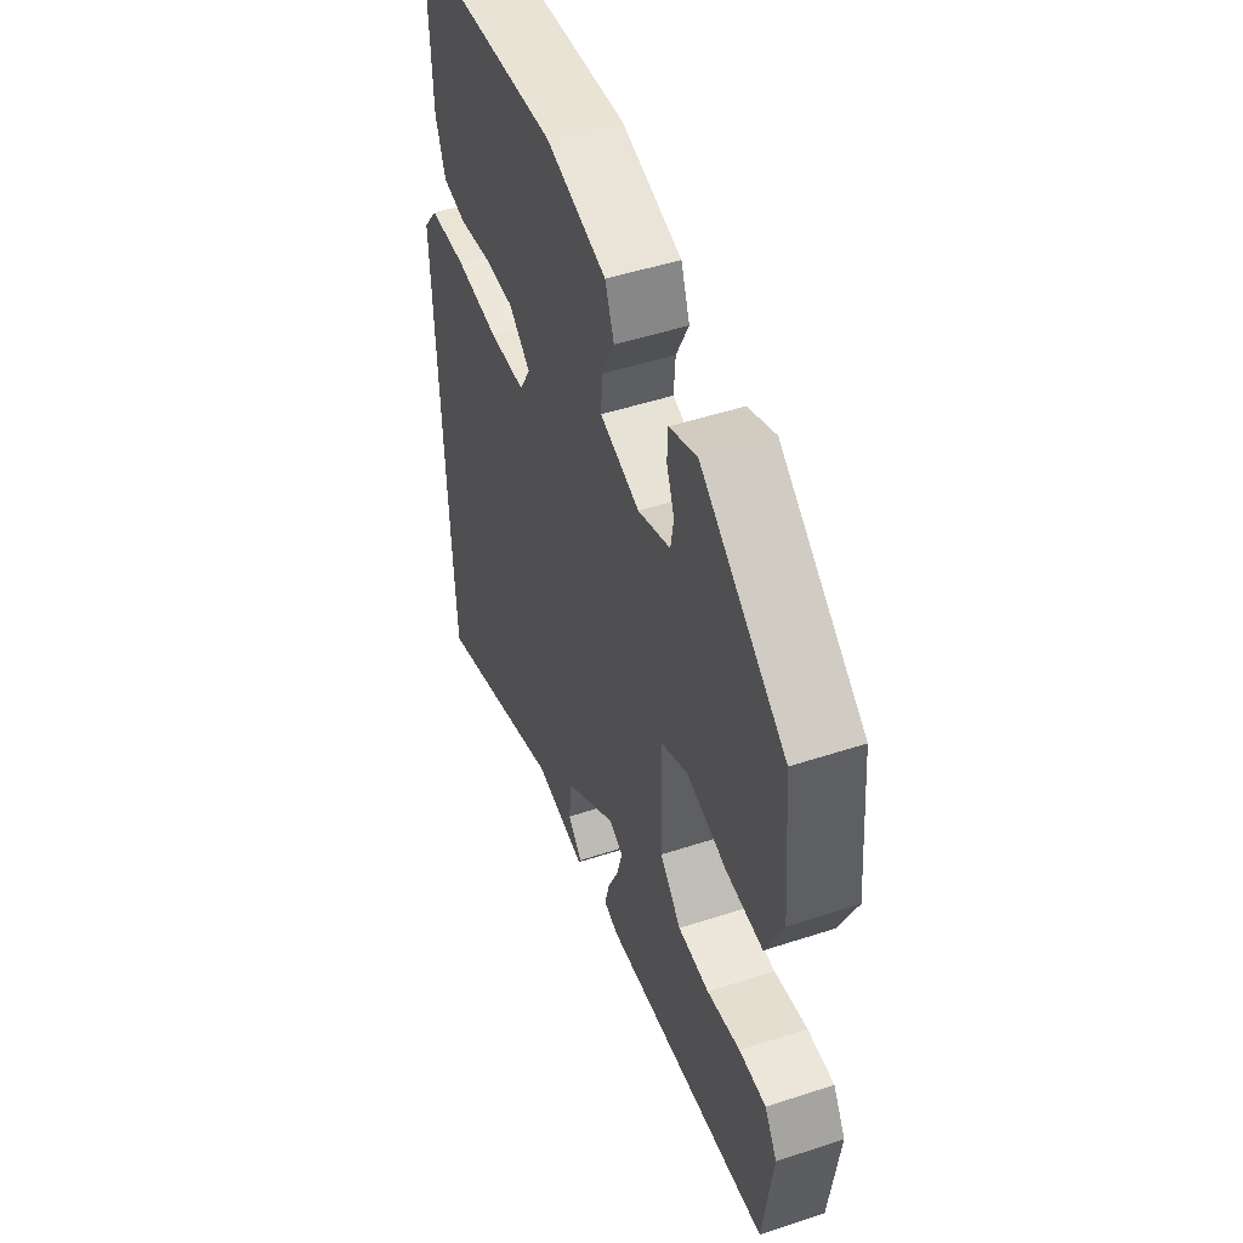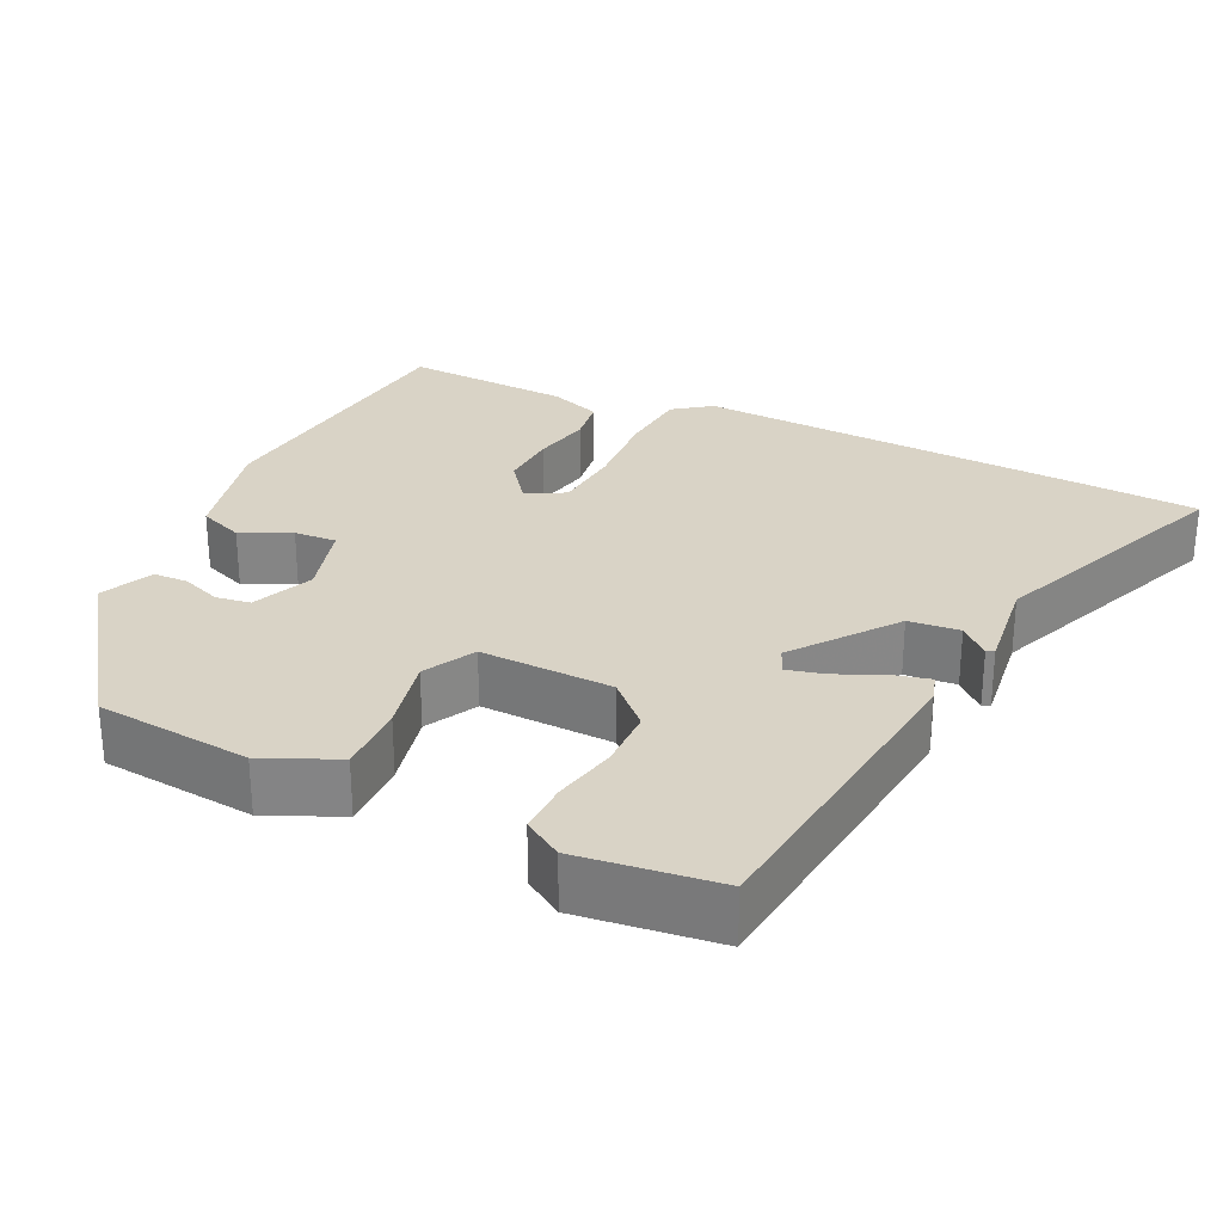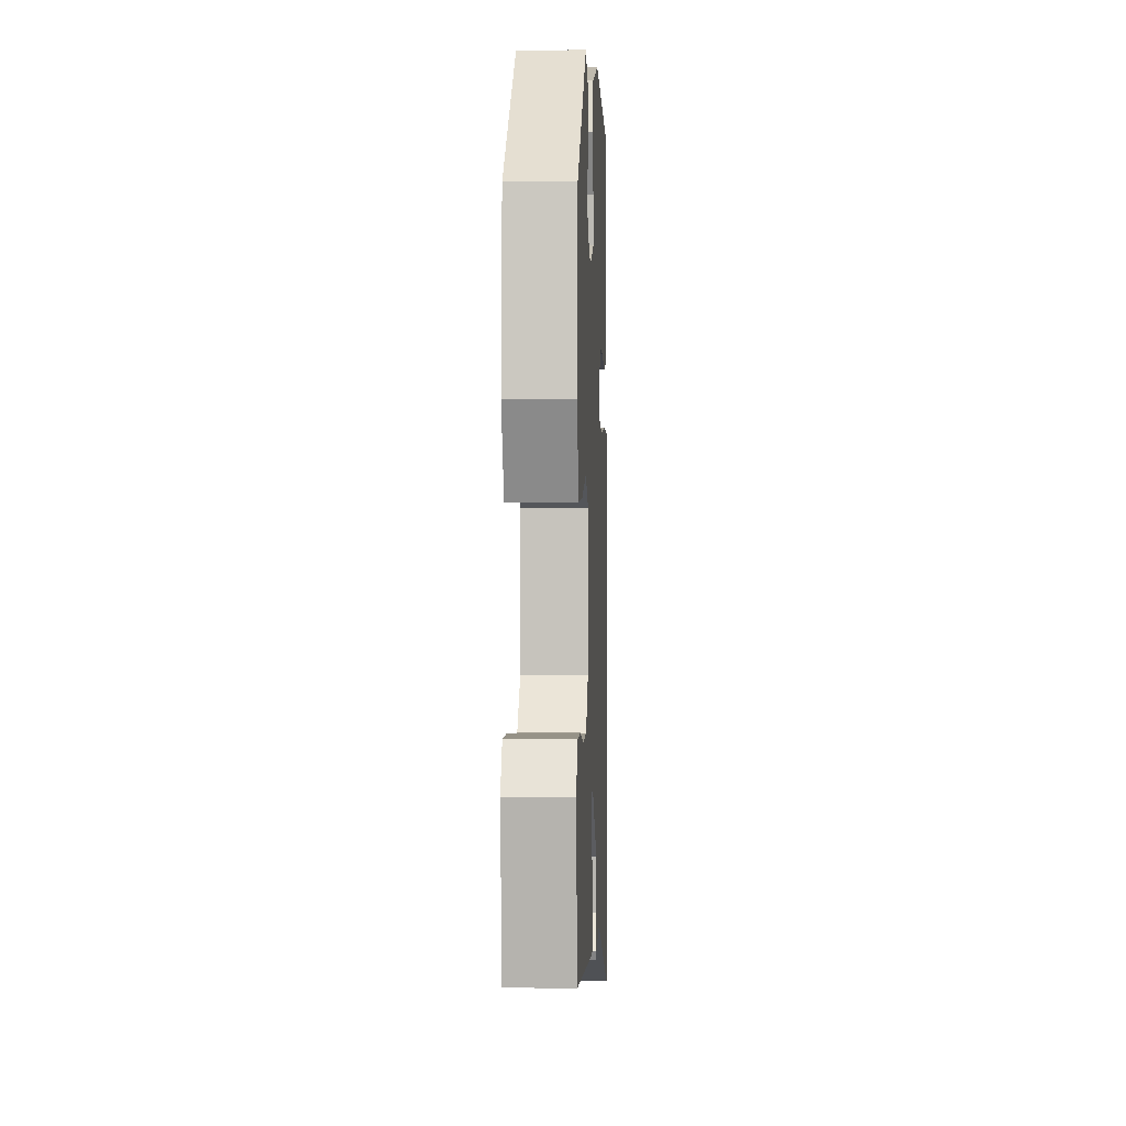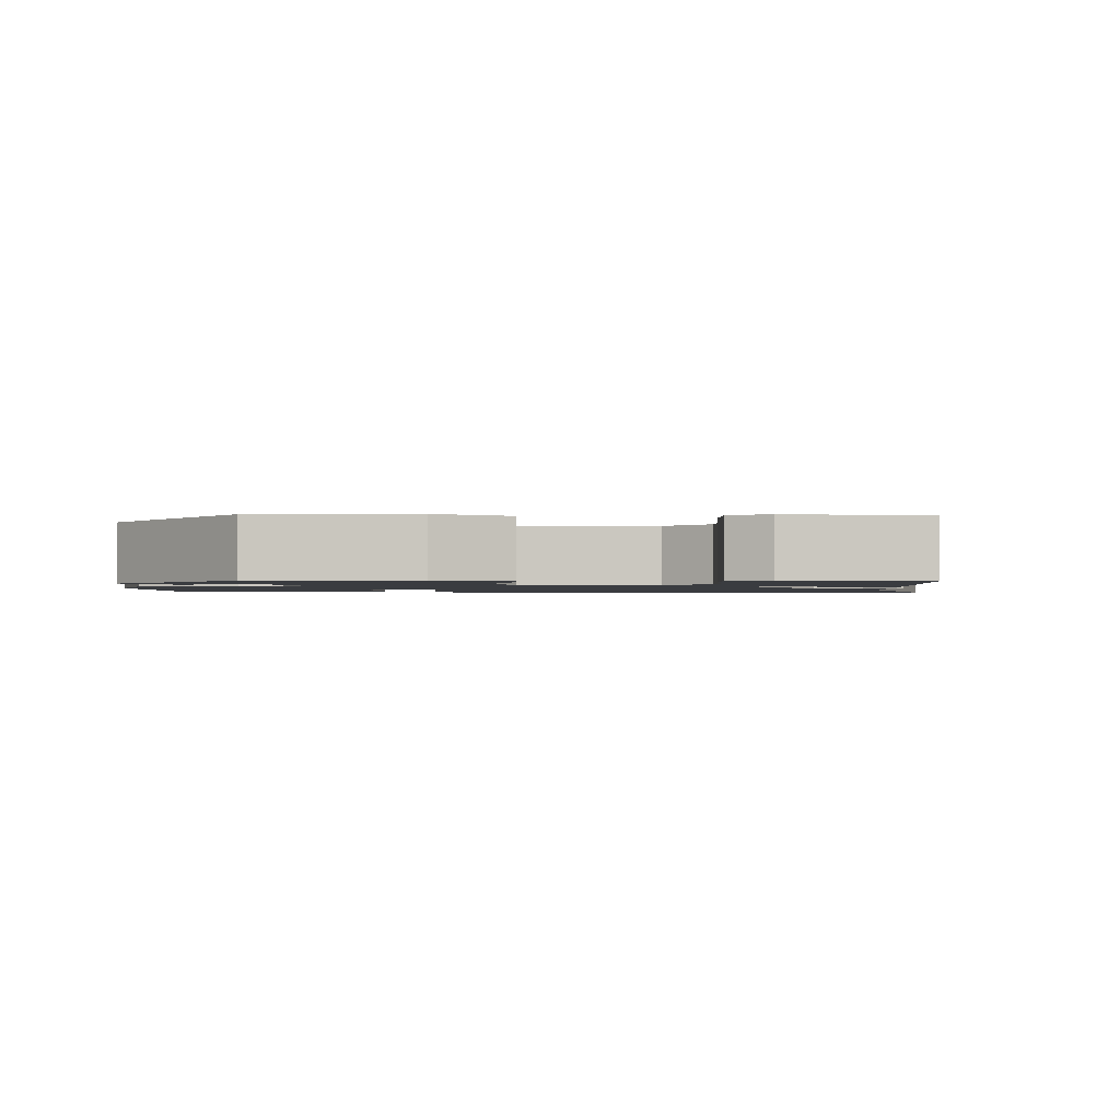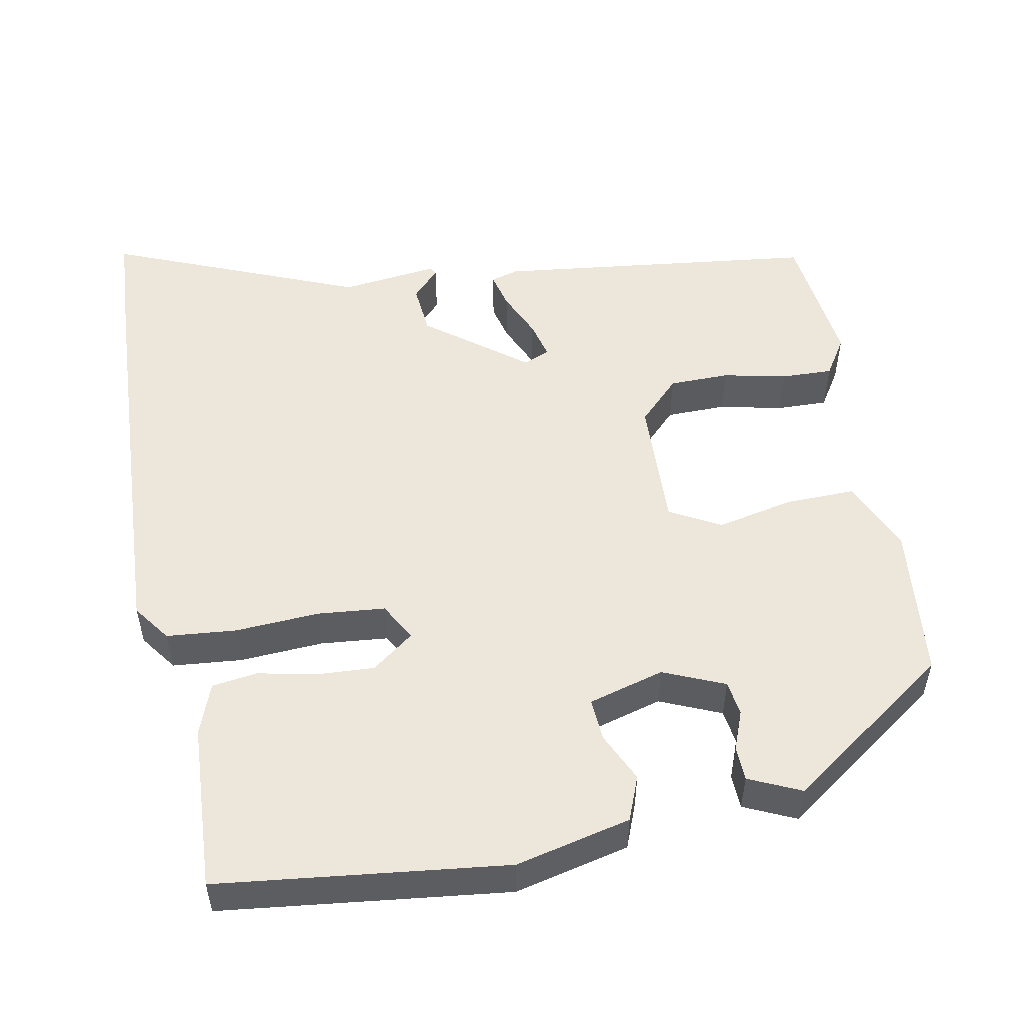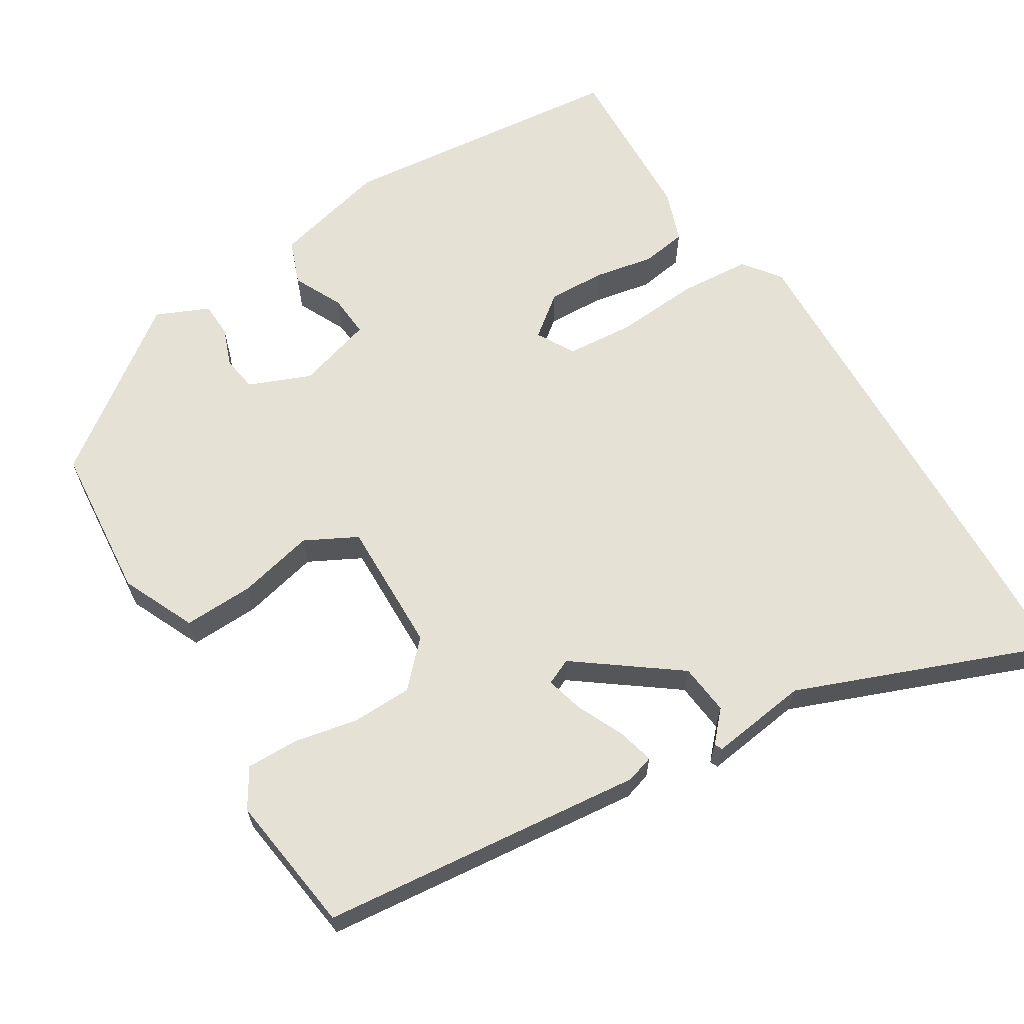
<metadata>
{"format":"obj","ext":"obj","renderer":"f3d","projection":"perspective","resolution":1024,"background":"white","views":[{"elev":49.3,"azim":70.0,"up":"+Z"},{"elev":28.3,"azim":116.0,"up":"+Y"},{"elev":1.9,"azim":92.5,"up":"+Z"},{"elev":-1.5,"azim":86.8,"up":"+Y"},{"elev":52.3,"azim":-10.0,"up":"+Y"},{"elev":64.2,"azim":148.3,"up":"+Y"}]}
</metadata>
<code>
v -0.496 0.07 -0.59
v -0.503 0.07 -0.445
v -0.522 0.07 0.074
v -0.486 0.07 0.122
v -0.395 0.07 0.129
v -0.286 0.07 0.121
v -0.198 0.07 0.128
v -0.17 0.07 0.177
v -0.224 0.07 0.219
v -0.299 0.07 0.216
v -0.375 0.07 0.201
v -0.434 0.07 0.21
v -0.458 0.07 0.277
v -0.467 0.07 0.494
v -0.093 0.07 0.533
v 0.056 0.07 0.496
v 0.078 0.07 0.438
v 0.047 0.07 0.374
v 0.043 0.07 0.319
v 0.141 0.07 0.29
v 0.221 0.07 0.323
v 0.228 0.07 0.368
v 0.209 0.07 0.419
v 0.211 0.07 0.464
v 0.279 0.07 0.494
v 0.49 0.07 0.34
v 0.508 0.07 0.139
v 0.465 0.07 0.044
v 0.374 0.07 0.047
v 0.275 0.07 0.07
v 0.208 0.07 0.035
v 0.212 0.07 -0.137
v 0.265 0.07 -0.192
v 0.343 0.07 -0.194
v 0.426 0.07 -0.177
v 0.493 0.07 -0.176
v 0.524 0.07 -0.226
v 0.5 0.07 -0.407
v 0.081 0.07 -0.451
v 0.045 0.07 -0.44
v 0.057 0.07 -0.393
v 0.085 0.07 -0.332
v 0.098 0.07 -0.283
v 0.064 0.07 -0.268
v -0.066 0.07 -0.365
v -0.073 0.07 -0.431
v -0.038 0.07 -0.469
v -0.043 0.07 -0.479
v -0.17 0.07 -0.462
v -0.496 0 -0.59
v -0.503 0 -0.445
v -0.522 0 0.074
v -0.486 0 0.122
v -0.395 0 0.129
v -0.286 0 0.121
v -0.198 0 0.128
v -0.17 0 0.177
v -0.224 0 0.219
v -0.299 0 0.216
v -0.375 0 0.201
v -0.434 0 0.21
v -0.458 0 0.277
v -0.467 0 0.494
v -0.093 0 0.533
v 0.056 0 0.496
v 0.078 0 0.438
v 0.047 0 0.374
v 0.043 0 0.319
v 0.141 0 0.29
v 0.221 0 0.323
v 0.228 0 0.368
v 0.209 0 0.419
v 0.211 0 0.464
v 0.279 0 0.494
v 0.49 0 0.34
v 0.508 0 0.139
v 0.465 0 0.044
v 0.374 0 0.047
v 0.275 0 0.07
v 0.208 0 0.035
v 0.212 0 -0.137
v 0.265 0 -0.192
v 0.343 0 -0.194
v 0.426 0 -0.177
v 0.493 0 -0.176
v 0.524 0 -0.226
v 0.5 0 -0.407
v 0.081 0 -0.451
v 0.045 0 -0.44
v 0.057 0 -0.393
v 0.085 0 -0.332
v 0.098 0 -0.283
v 0.064 0 -0.268
v -0.066 0 -0.365
v -0.073 0 -0.431
v -0.038 0 -0.469
v -0.043 0 -0.479
v -0.17 0 -0.462
f 46 47 48 49
f 45 46 49
f 45 49 1 2
f 44 45 2 3
f 43 44 3 4
f 39 40 41 42
f 39 42 43
f 38 39 43
f 34 35 36 37
f 33 34 37 38
f 27 28 29 30
f 25 26 27 30
f 25 30 31
f 22 23 24 25
f 21 22 25 31
f 20 21 31
f 19 20 31 32
f 15 16 17 18
f 15 18 19
f 14 15 19 32
f 10 11 12 13
f 9 10 13 14
f 8 9 14
f 43 4 5 6
f 33 38 43 6
f 8 14 32 33
f 7 8 33
f 6 7 33
f 98 97 96 95
f 98 95 94
f 51 50 98 94
f 52 51 94 93
f 53 52 93 92
f 91 90 89 88
f 92 91 88
f 92 88 87
f 86 85 84 83
f 87 86 83 82
f 79 78 77 76
f 79 76 75 74
f 80 79 74
f 74 73 72 71
f 80 74 71 70
f 80 70 69
f 81 80 69 68
f 67 66 65 64
f 68 67 64
f 81 68 64 63
f 62 61 60 59
f 63 62 59 58
f 63 58 57
f 55 54 53 92
f 55 92 87 82
f 82 81 63 57
f 82 57 56
f 82 56 55
f 1 50 51 2
f 2 51 52 3
f 3 52 53 4
f 4 53 54 5
f 5 54 55 6
f 6 55 56 7
f 7 56 57 8
f 8 57 58 9
f 9 58 59 10
f 10 59 60 11
f 11 60 61 12
f 12 61 62 13
f 13 62 63 14
f 14 63 64 15
f 15 64 65 16
f 16 65 66 17
f 17 66 67 18
f 18 67 68 19
f 19 68 69 20
f 20 69 70 21
f 21 70 71 22
f 22 71 72 23
f 23 72 73 24
f 24 73 74 25
f 25 74 75 26
f 26 75 76 27
f 27 76 77 28
f 28 77 78 29
f 29 78 79 30
f 30 79 80 31
f 31 80 81 32
f 32 81 82 33
f 33 82 83 34
f 34 83 84 35
f 35 84 85 36
f 36 85 86 37
f 37 86 87 38
f 38 87 88 39
f 39 88 89 40
f 40 89 90 41
f 41 90 91 42
f 42 91 92 43
f 43 92 93 44
f 44 93 94 45
f 45 94 95 46
f 46 95 96 47
f 47 96 97 48
f 48 97 98 49
f 49 98 50 1

</code>
